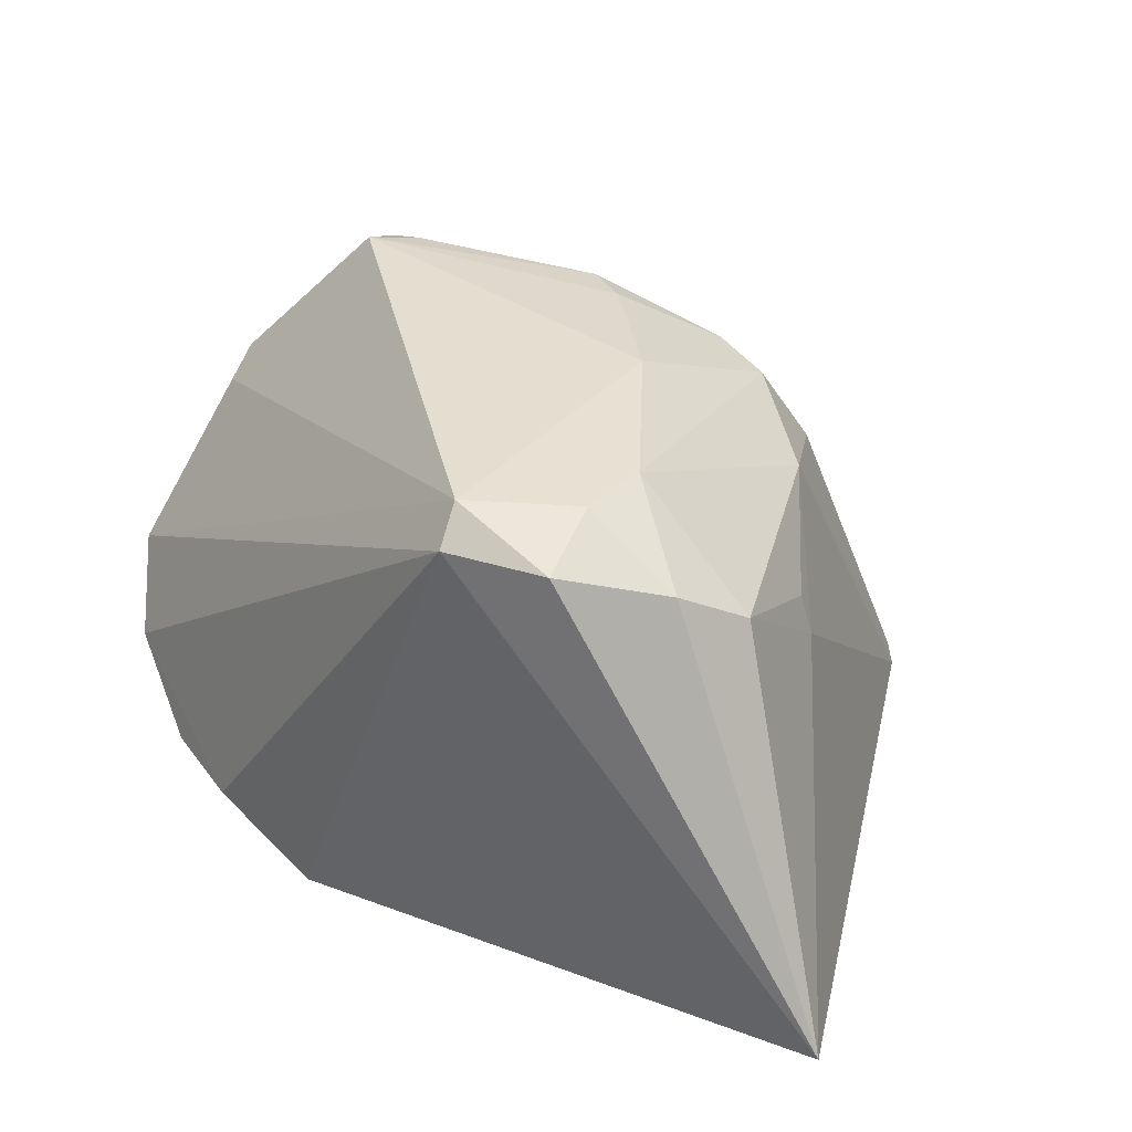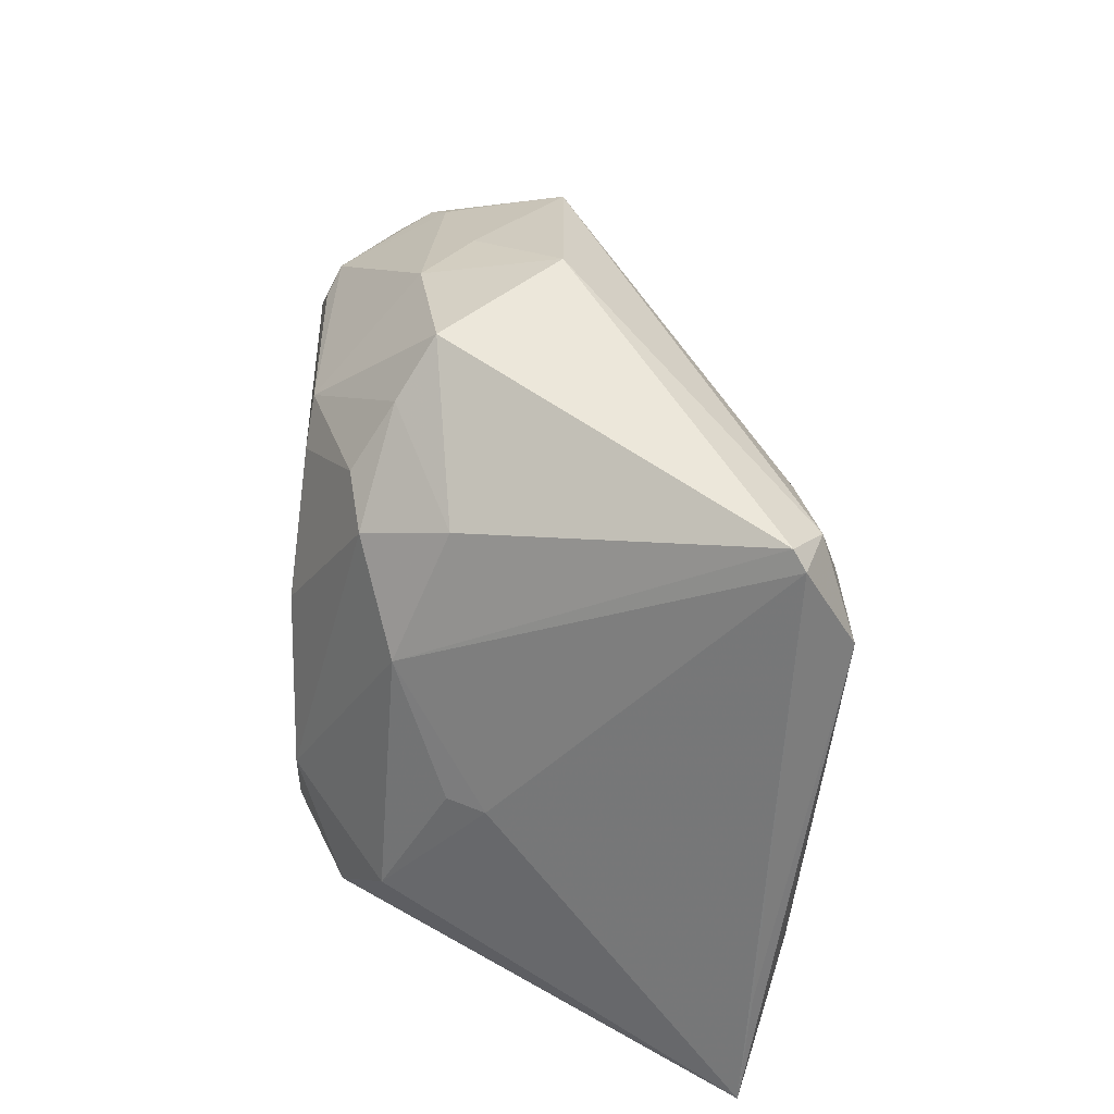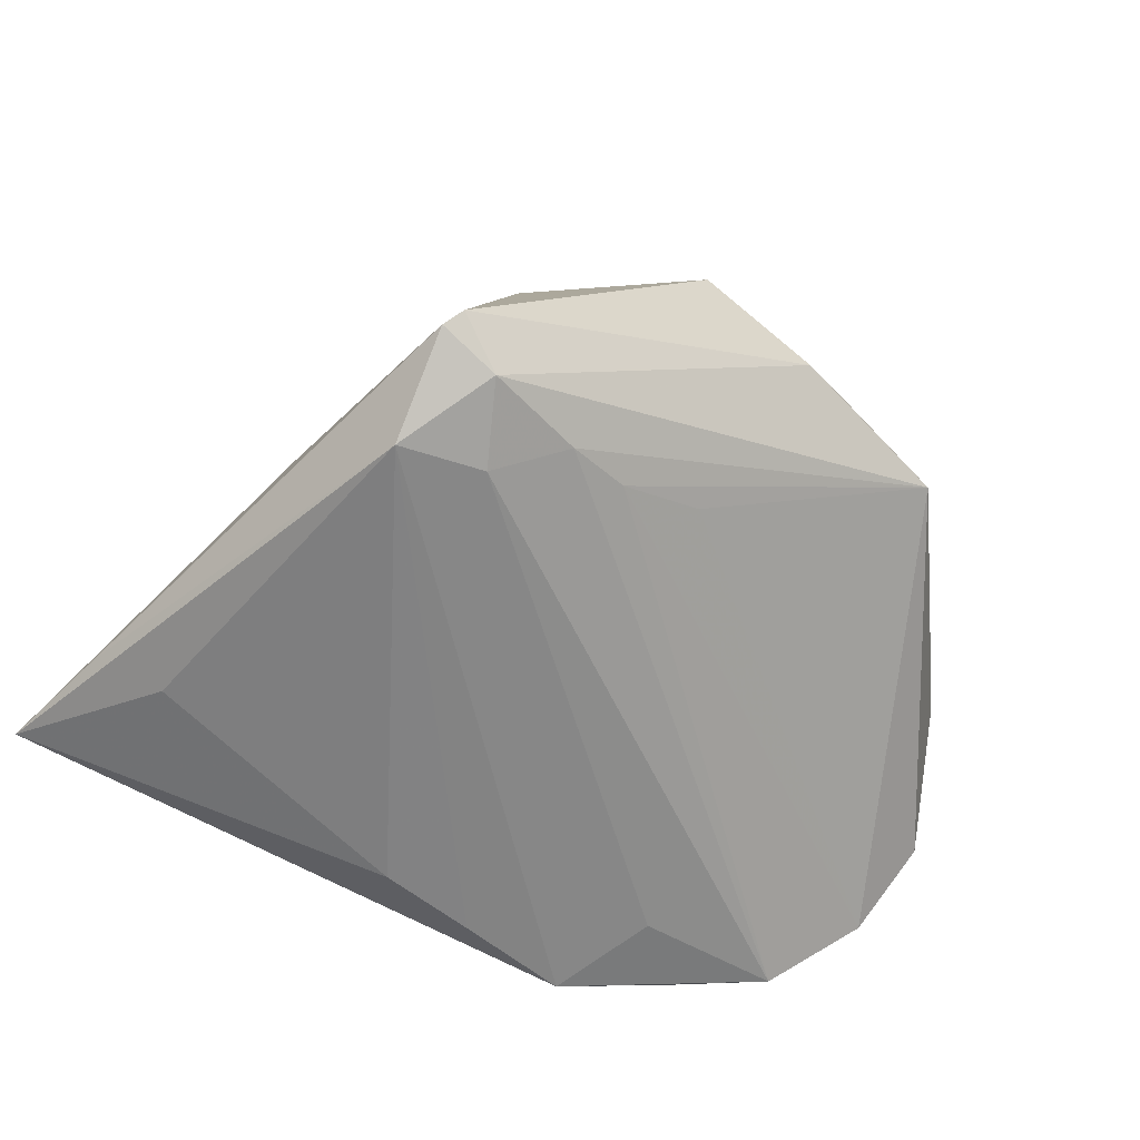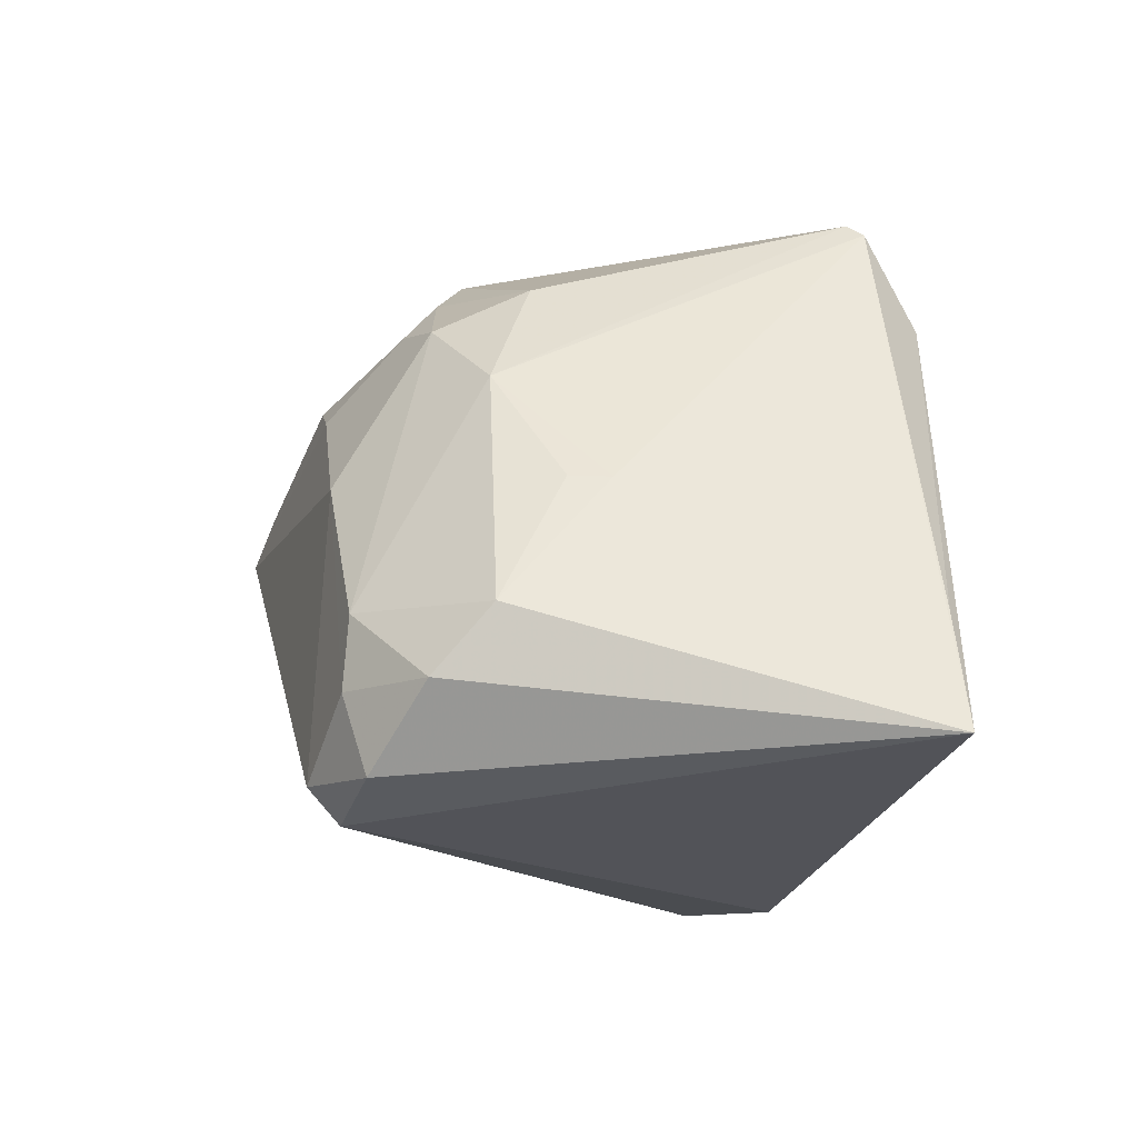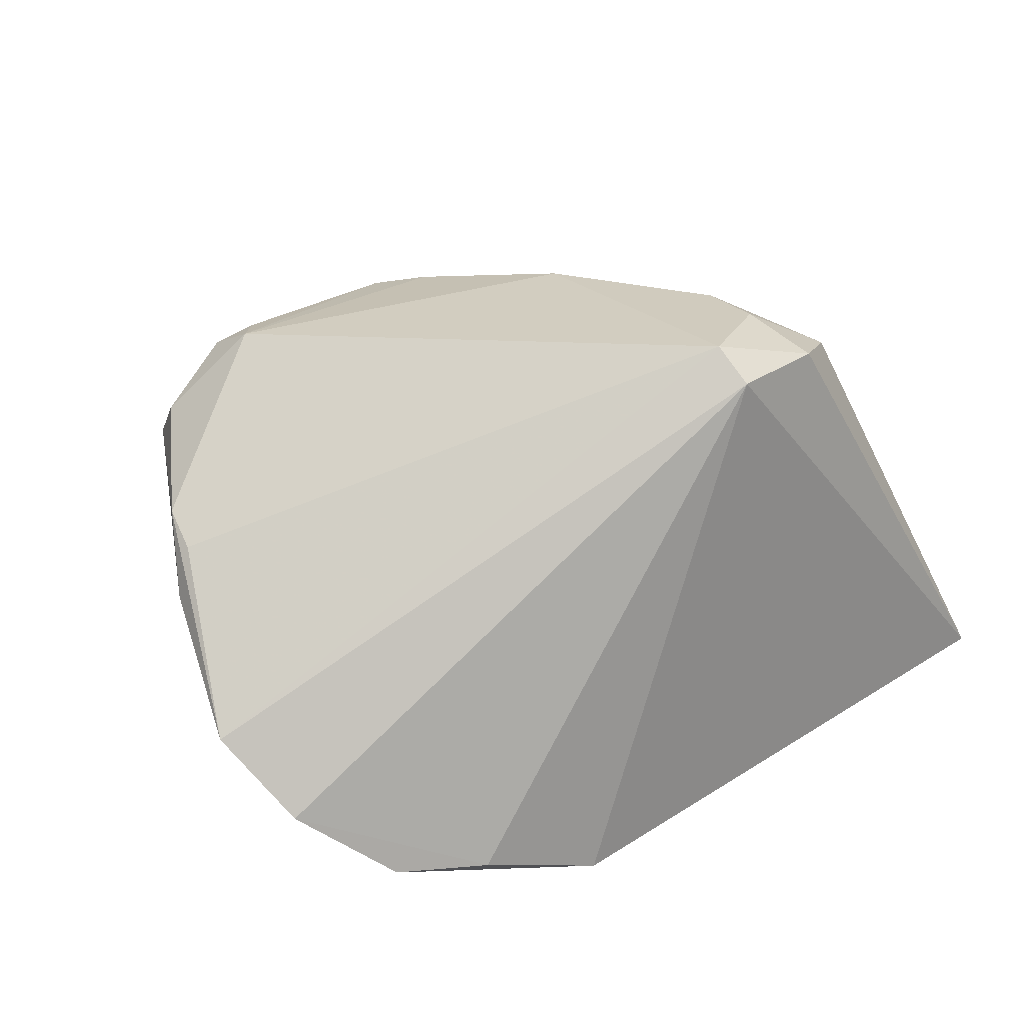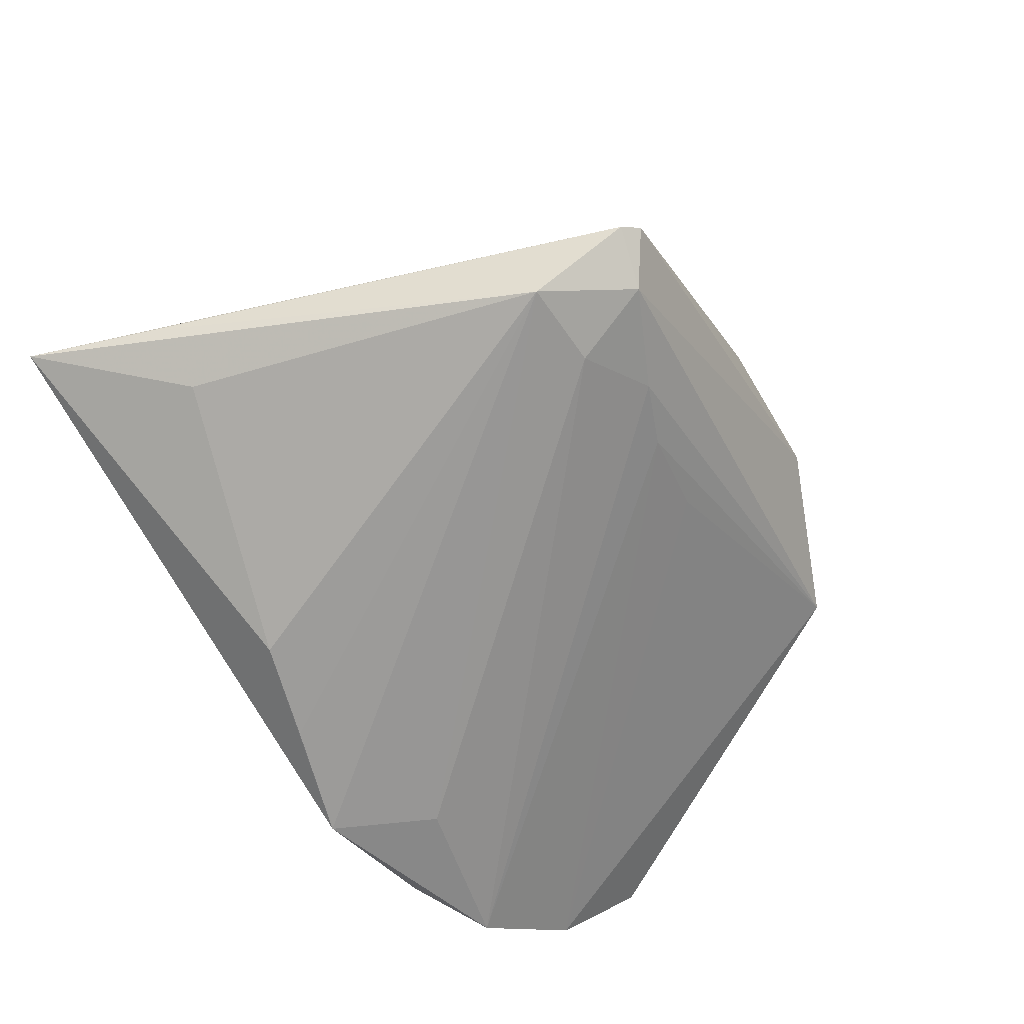
<metadata>
{"format":"obj","ext":"obj","renderer":"f3d","projection":"perspective","resolution":1024,"background":"white","views":[{"elev":37.8,"azim":32.8,"up":"+Z"},{"elev":50.7,"azim":91.4,"up":"+Y"},{"elev":-60.8,"azim":156.0,"up":"+Z"},{"elev":-21.1,"azim":70.8,"up":"+Y"},{"elev":26.0,"azim":-36.9,"up":"+Z"},{"elev":-71.9,"azim":123.0,"up":"+Z"}]}
</metadata>
<code>
v 0.01994 -0.01284 0.03506
v -0.03853 0.02 0.03171
v -0.05601 0.002163 0.006509
v 0.03057 0.04115 -0.02644
v 0.02546 0.01664 0.02056
v -0.01624 0.04308 0.00122
v -0.01635 -0.03417 -0.03152
v -0.0466 0.01912 0.02456
v -0.0541 0.002598 0.01285
v 0.0515 -0.01657 -0.02372
v 0.00829 0.00699 0.03511
v 0.0202 -0.03183 0.03253
v -0.02358 -0.02228 -0.0294
v 0.01989 0.02889 -0.03126
v -0.04589 0.02334 0.01969
v 0.05705 -0.03181 -0.02261
v -0.004123 0.0213 0.03319
v -0.03774 0.03384 0.001683
v 0.002182 0.03696 0.02073
v 0.01858 0.03246 0.01347
v -0.04039 0.03021 0.008691
v -0.04308 -0.02701 -0.02519
v 0.003641 0.03006 -0.02394
v 0.03635 -0.01547 0.02289
v -0.02703 0.03579 0.01272
v 0.006672 0.0294 0.0262
v 0.0143 0.02694 0.0247
v 0.0288 0.04308 -0.02491
v 0.007254 -0.03405 0.03218
v 0.03451 0.001182 0.01417
v -0.05913 -0.01212 -0.006639
v -0.002313 -0.02965 -0.03234
v 0.0306 0.02861 -0.03293
v 0.03637 0.0009447 0.009327
v -0.03371 0.0191 0.03328
v 0.03124 -0.02322 0.02881
v 0.0188 -0.02185 0.03535
v -0.0539 -0.02054 -0.01605
v -0.04275 0.02623 0.01753
v 0.01126 0.03324 -0.02635
v -0.006989 0.02849 -0.01868
v 0.04308 -0.01517 -0.02787
v -0.0199 0.0367 0.01902
v -0.03775 0.01376 0.03465
v -0.009787 0.02508 0.0324
v -0.05383 0.006772 0.0163
v -0.03212 -0.03171 -0.02605
v -0.003067 0.04308 0.01584
v 0.006326 -0.02952 0.03608
v 0.009725 -0.02598 -0.03293
v 0.02317 0.03897 -0.02877
f 16 34 24
f 24 34 30
f 6 48 28
f 3 31 46
f 18 31 3
f 38 29 31
f 38 31 18
f 22 47 38
f 38 47 29
f 38 23 22
f 46 31 9
f 9 44 46
f 44 9 49
f 31 29 49
f 49 9 31
f 1 27 11
f 44 49 11
f 1 24 5
f 5 27 1
f 5 24 30
f 30 34 5
f 28 48 20
f 20 5 28
f 27 5 20
f 18 23 41
f 41 38 18
f 23 38 41
f 1 11 37
f 37 11 49
f 46 44 8
f 44 2 8
f 48 6 43
f 19 20 48
f 27 20 19
f 26 11 27
f 27 19 26
f 7 47 22
f 7 50 16
f 16 29 7
f 29 47 7
f 16 33 10
f 42 33 16
f 16 50 42
f 50 33 42
f 12 49 29
f 12 37 49
f 12 29 16
f 25 6 18
f 25 43 6
f 45 26 19
f 45 19 48
f 48 43 45
f 45 43 2
f 32 33 50
f 50 7 32
f 32 7 33
f 22 23 40
f 40 14 22
f 40 23 18
f 33 7 13
f 13 14 33
f 13 7 22
f 22 14 13
f 4 10 33
f 28 5 4
f 4 5 34
f 4 34 16
f 16 10 4
f 37 12 36
f 36 24 1
f 1 37 36
f 16 24 36
f 36 12 16
f 43 25 39
f 2 43 39
f 39 25 18
f 18 21 39
f 35 2 44
f 44 45 35
f 35 45 2
f 11 26 17
f 26 45 17
f 44 11 17
f 17 45 44
f 14 40 51
f 51 40 18
f 28 4 51
f 33 14 51
f 51 4 33
f 18 6 51
f 51 6 28
f 15 8 2
f 2 39 15
f 46 8 15
f 15 39 21
f 15 3 46
f 18 3 15
f 15 21 18

</code>
